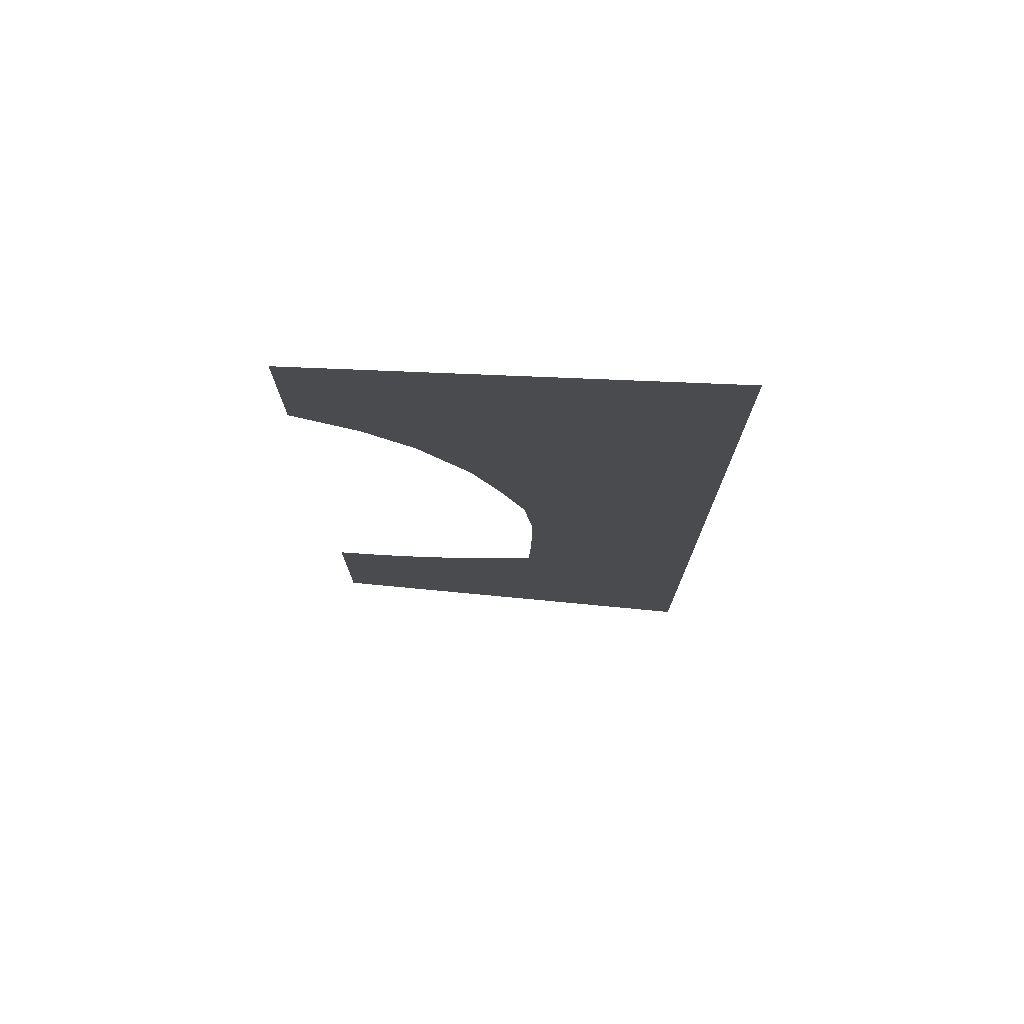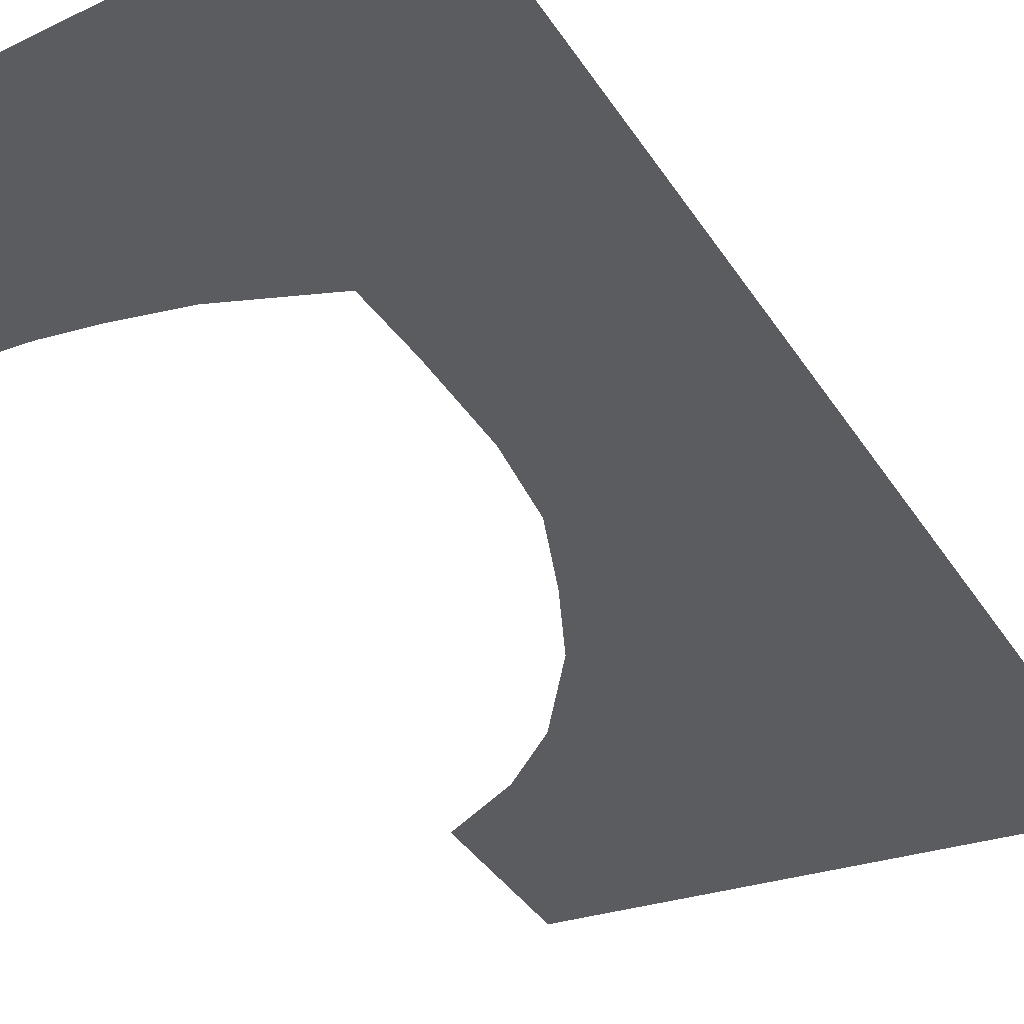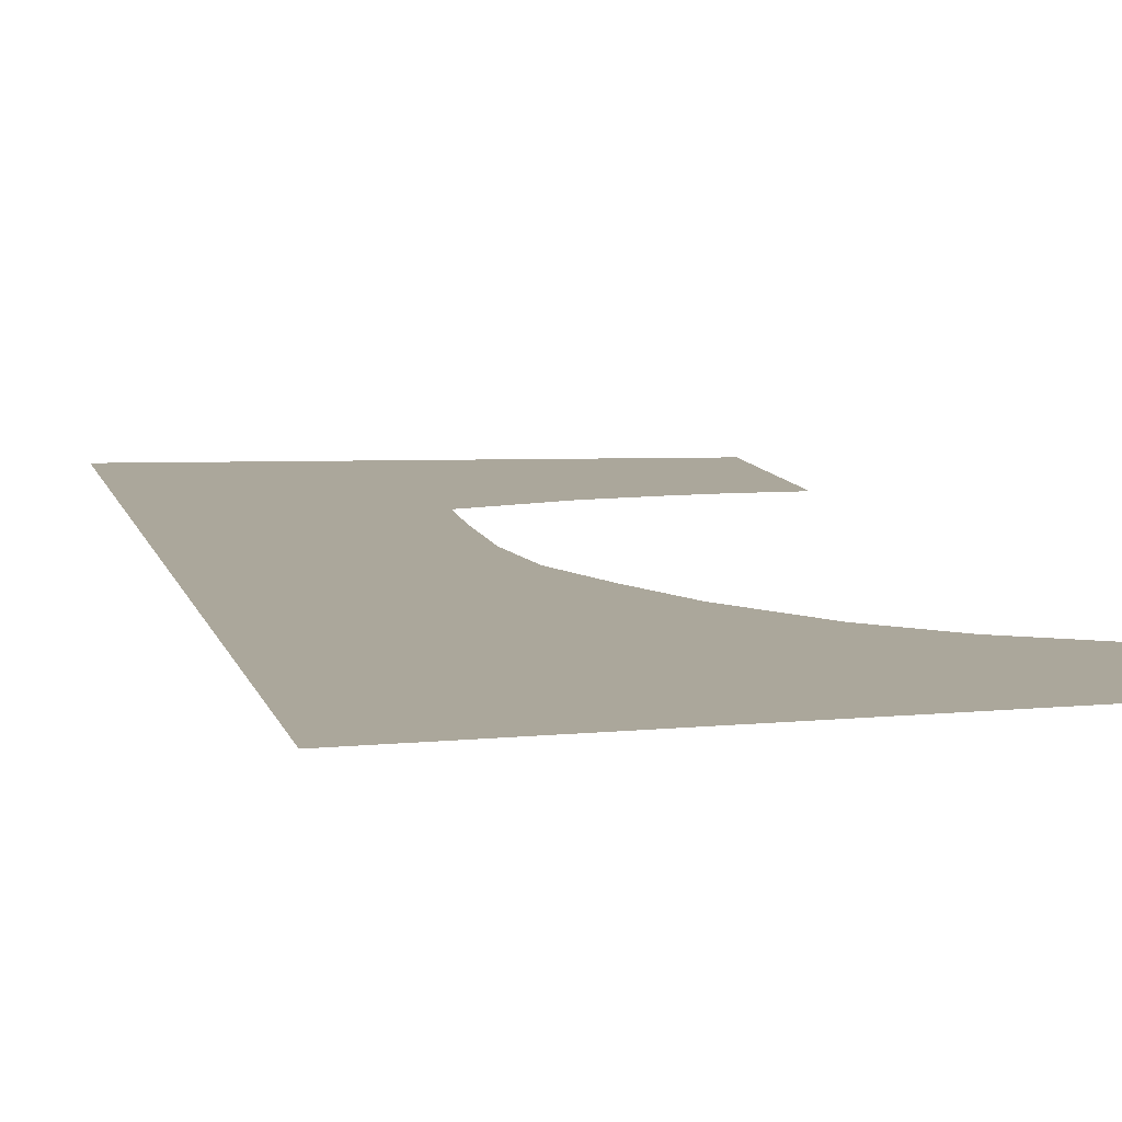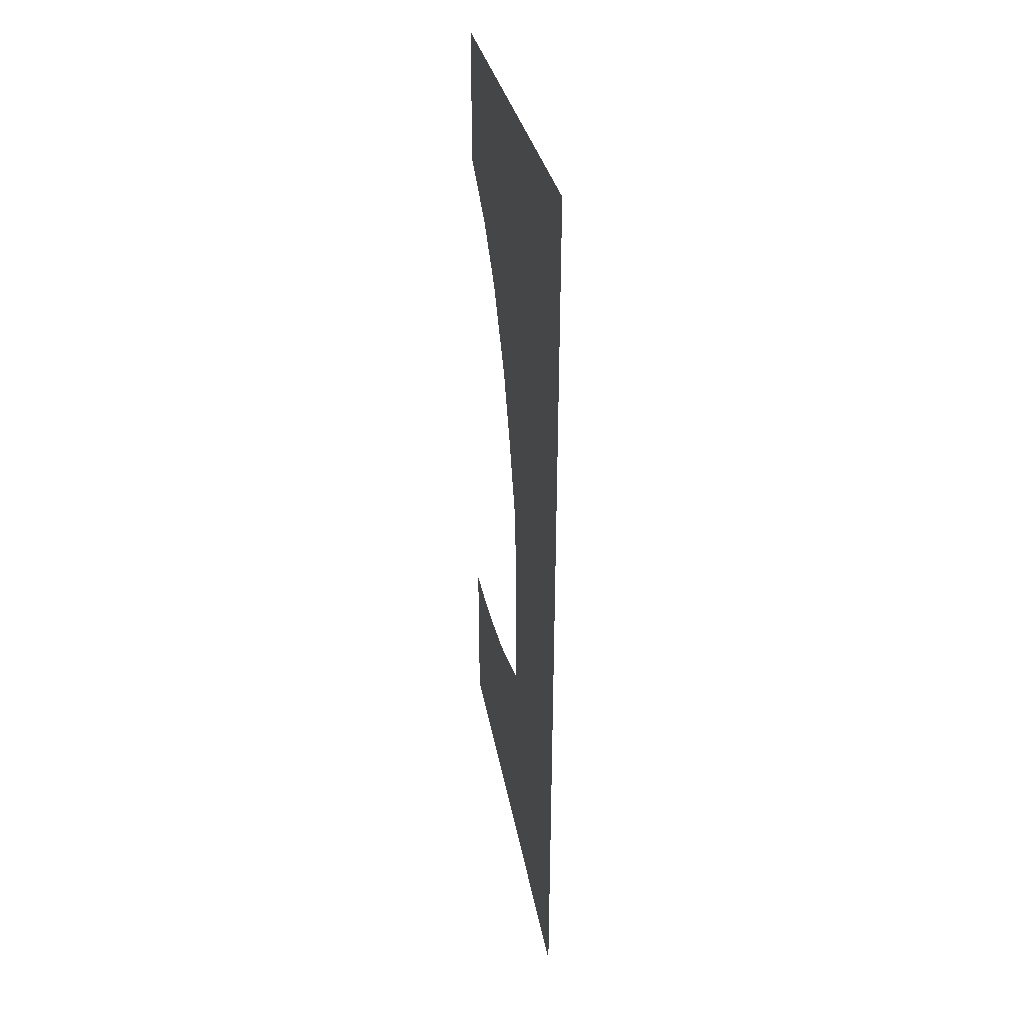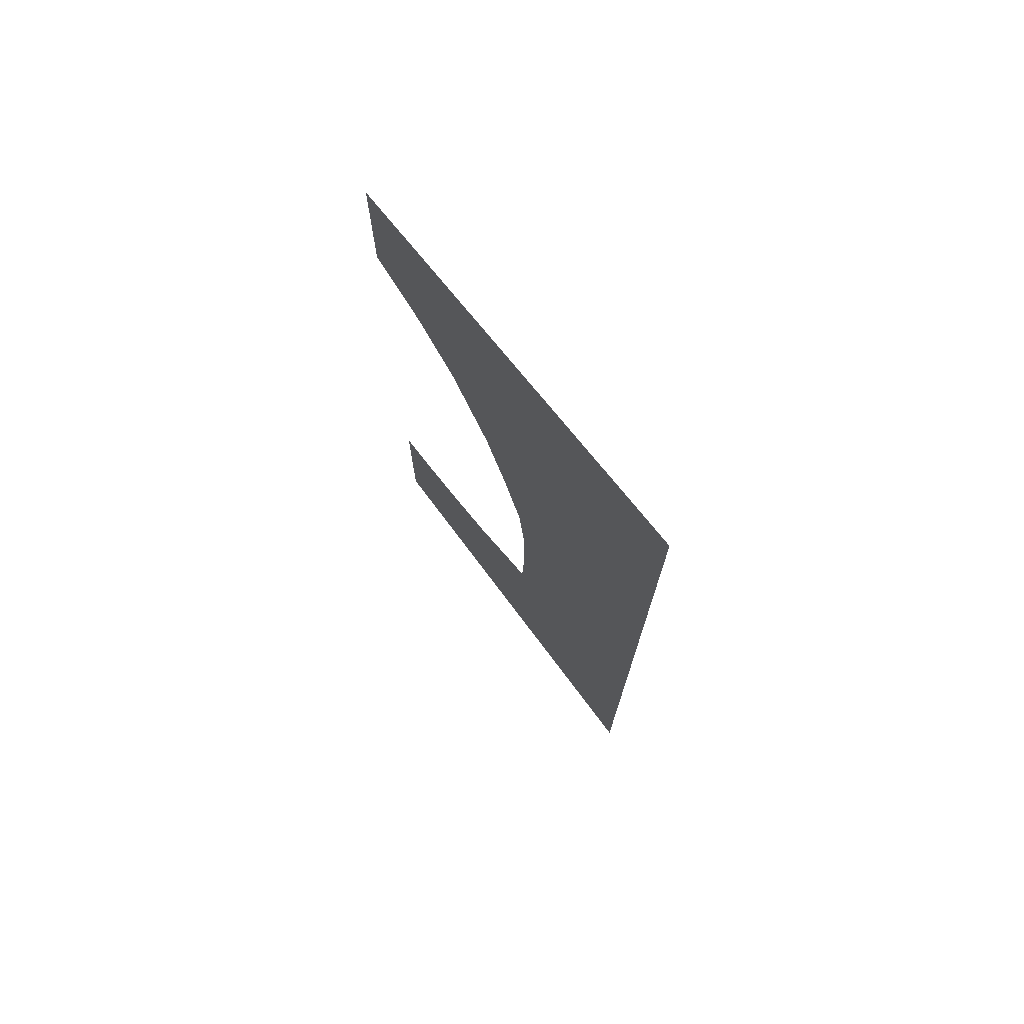
<metadata>
{"format":"obj","ext":"obj","renderer":"f3d","projection":"perspective","resolution":1024,"background":"white","views":[{"elev":76.2,"azim":4.0,"up":"+Y"},{"elev":-34.7,"azim":27.1,"up":"+Z"},{"elev":8.1,"azim":168.5,"up":"+Z"},{"elev":38.4,"azim":78.3,"up":"+Y"},{"elev":74.8,"azim":52.1,"up":"+Y"}]}
</metadata>
<code>
v 0.044 0.1315 0
v 0 0.062 0
v 0 0.144 0
v 0.0155 0.1465 0
v 0 0.062 0
v 0.044 0.1315 0
v 0.0635 0.1315 0
v 0.071 0.087 0
v 0.0635 0.1315 0
v 0.0745 0.1435 0
v 0.1275 0.125 0
v 0.071 0.087 0
v 0.0745 0.1435 0
v 0.1585 0.1635 0
v 0.1275 0.125 0
v 0.068 0.1475 0
v 0.068 0.1745 0
v 0.1585 0.1635 0
v 0.0745 0.1435 0
v 0.068 0.1745 0
v 0.099 0.1975 0
v 0.177 0.1705 0
v 0.1585 0.1635 0
v 0.099 0.1975 0
v 0.1475 0.224 0
v 0.2705 0.173 0
v 0.177 0.1705 0
v 0.233 0.247 0
v 0.2705 0.173 0
v 0.1475 0.224 0
v 0.195 0.24 0
v 0.233 0.247 0
v 0.2635 0.2465 0
v 0.2925 0.236 0
v 0.2705 0.173 0
v 0.2705 0.173 0
v 0.2925 0.236 0
v 0.3 0.2175 0
v 0.3 0.1975 0
v 0 0.2475 0
v 0.0155 0.1465 0
v 0 0.144 0
v 0.0155 0.1465 0
v 0 0.2475 0
v 0.068 0.1475 0
v 0.044 0.1315 0
v 0.044 0.1315 0
v 0.068 0.1475 0
v 0.0745 0.1435 0
v 0.0635 0.1315 0
v 0.068 0.1745 0
v 0.068 0.1475 0
v 0 0.2475 0
v 0 0.2475 0
v 0.099 0.1975 0
v 0.068 0.1745 0
v 0 0.2475 0
v 0.0845 0.249 0
v 0.1475 0.224 0
v 0.099 0.1975 0
v 0.0845 0.249 0
v 0.161 0.261 0
v 0.195 0.24 0
v 0.1475 0.224 0
v 0.195 0.24 0
v 0.161 0.261 0
v 0.236 0.2805 0
v 0.233 0.247 0
v 0.233 0.247 0
v 0.236 0.2805 0
v 0.311 0.311 0
v 0.2635 0.2465 0
v 0.2635 0.2465 0
v 0.311 0.311 0
v 0.334 0.227 0
v 0.2925 0.236 0
v 0.334 0.227 0
v 0.311 0.311 0
v 0.3965 0.2395 0
v 0.3855 0.226 0
v 0.311 0.311 0
v 0.405 0.3805 0
v 0.3965 0.2395 0
v 0.317 0.407 0
v 0.3855 0.4135 0
v 0.405 0.3805 0
v 0.311 0.311 0
v 0.3695 0.4285 0
v 0.3855 0.4135 0
v 0.317 0.407 0
v 0.317 0.407 0
v 0.317 0.4695 0
v 0.37 0.442 0
v 0.3695 0.4285 0
v 0.317 0.4695 0
v 0.3395 0.4813 0
v 0.3875 0.4545 0
v 0.37 0.442 0
v 0.3395 0.4813 0
v 0.4105 0.4955 0
v 0.3875 0.4545 0
v 0.3535 0.533 0
v 0.41 0.5415 0
v 0.4105 0.4955 0
v 0.3395 0.4813 0
v 0.345 0.556 0
v 0.4035 0.5665 0
v 0.41 0.5415 0
v 0.3535 0.533 0
v 0.345 0.556 0
v 0.3155 0.581 0
v 0.4188 0.5855 0
v 0.4035 0.5665 0
v 0.3065 0.6025 0
v 0.3885 0.6185 0
v 0.4188 0.5855 0
v 0.3155 0.581 0
v 0.309 0.6365 0
v 0.3735 0.6385 0
v 0.3885 0.6185 0
v 0.3065 0.6025 0
v 0.3305 0.654 0
v 0.357 0.655 0
v 0.3735 0.6385 0
v 0.309 0.6365 0
v 0.3885 0.6185 0
v 0.402 0.623 0
v 0.4465 0.5985 0
v 0.4188 0.5855 0
v 0.402 0.623 0
v 0.3975 0.6665 0
v 0.459 0.676 0
v 0.4465 0.5985 0
v 0.3905 0.6925 0
v 0.4325 0.7365 0
v 0.459 0.676 0
v 0.3975 0.6665 0
v 0.364 0.714 0
v 0.408 0.7635 0
v 0.4325 0.7365 0
v 0.3905 0.6925 0
v 0.3405 0.7245 0
v 0.382 0.765 0
v 0.408 0.7635 0
v 0.364 0.714 0
v 0.3055 0.73 0
v 0.317 0.799 0
v 0.382 0.765 0
v 0.3405 0.7245 0
v 0.2575 0.7795 0
v 0.317 0.799 0
v 0.3055 0.73 0
v 0.284 0.7435 0
v 0.2425 0.8165 0
v 0.308 0.8525 0
v 0.317 0.799 0
v 0.2575 0.7795 0
v 0.2525 0.9205 0
v 0.308 0.8525 0
v 0.2425 0.8165 0
v 0.2115 0.8695 0
v 0.1465 0.946 0
v 0.222 0.941 0
v 0.2525 0.9205 0
v 0.2115 0.8695 0
v 0.1465 0.946 0
v 0.157 0.9915 0
v 0.2365 0.9725 0
v 0.222 0.941 0
v 0.081 0.998 0
v 0.157 0.9915 0
v 0.1465 0.946 0
v 0.2525 0.9205 0
v 0.296 0.914 0
v 0.3505 0.8735 0
v 0.308 0.8525 0
v 0.296 0.914 0
v 0.3175 0.9245 0
v 0.373 0.8975 0
v 0.3505 0.8735 0
v 0.3175 0.9245 0
v 0.3345 0.9625 0
v 0.4065 0.993 0
v 0.373 0.8975 0
v 0.3385 0.996 0
v 0.404 1.022 0
v 0.4065 0.993 0
v 0.3345 0.9625 0
v 0.365 1.044 0
v 0.388 1.044 0
v 0.404 1.022 0
v 0.3385 0.996 0
v 0.2855 0.9985 0
v 0.288 1.045 0
v 0.365 1.044 0
v 0.3385 0.996 0
v 0.3325 1.091 0
v 0.365 1.044 0
v 0.288 1.045 0
v 0.2675 1.058 0
v 0.2975 1.113 0
v 0.3325 1.091 0
v 0.288 1.045 0
v 0.185 1.077 0
v 0.2285 1.13 0
v 0.2975 1.113 0
v 0.2675 1.058 0
v 0.04125 1.093 0
v 0.094 1.15 0
v 0.2285 1.13 0
v 0.185 1.077 0
v 0 1.094 0
v 0 1.155 0
v 0.094 1.15 0
v 0.04125 1.093 0
v 0 0.2815 0
v 0.062 0.282 0
v 0.0845 0.249 0
v 0 0.2475 0
v 0.062 0.282 0
v 0.1115 0.287 0
v 0.161 0.261 0
v 0.0845 0.249 0
v 0.1115 0.287 0
v 0.177 0.298 0
v 0.236 0.2805 0
v 0.161 0.261 0
v 0.177 0.298 0
v 0.274 0.3315 0
v 0.311 0.311 0
v 0.236 0.2805 0
v 0.274 0.3315 0
v 0.277 0.413 0
v 0.317 0.407 0
v 0.311 0.311 0
v 0.277 0.525 0
v 0.317 0.4695 0
v 0.317 0.407 0
v 0.277 0.413 0
v 0.317 0.4695 0
v 0.277 0.525 0
v 0.3535 0.533 0
v 0.3395 0.4813 0
v 0.3535 0.533 0
v 0.277 0.525 0
v 0.3155 0.581 0
v 0.345 0.556 0
v 0.3155 0.581 0
v 0.277 0.525 0
v 0.266 0.6165 0
v 0.3065 0.6025 0
v 0.266 0.6165 0
v 0.309 0.6365 0
v 0.3065 0.6025 0
v 0.3735 0.6385 0
v 0.3975 0.6665 0
v 0.402 0.623 0
v 0.3885 0.6185 0
v 0.357 0.655 0
v 0.3905 0.6925 0
v 0.3975 0.6665 0
v 0.3735 0.6385 0
v 0.3305 0.654 0
v 0.364 0.714 0
v 0.3905 0.6925 0
v 0.357 0.655 0
v 0.3405 0.7245 0
v 0.364 0.714 0
v 0.3305 0.654 0
v 0.309 0.6365 0
v 0.3055 0.73 0
v 0.3405 0.7245 0
v 0.3305 0.654 0
v 0.284 0.7435 0
v 0.3055 0.73 0
v 0.309 0.6365 0
v 0.266 0.6165 0
v 0.235 0.703 0
v 0.2575 0.7795 0
v 0.284 0.7435 0
v 0.266 0.6165 0
v 0.2 0.785 0
v 0.2425 0.8165 0
v 0.2575 0.7795 0
v 0.235 0.703 0
v 0.1385 0.8775 0
v 0.2115 0.8695 0
v 0.2425 0.8165 0
v 0.2 0.785 0
v 0.078 0.9345 0
v 0.1465 0.946 0
v 0.2115 0.8695 0
v 0.1385 0.8775 0
v 0 0.9805 0
v 0.081 0.998 0
v 0.1465 0.946 0
v 0.078 0.9345 0
v 0 1.094 0
v 0.04125 1.093 0
v 0.081 0.998 0
v 0 0.9805 0
v 0.081 0.998 0
v 0.04125 1.093 0
v 0.185 1.077 0
v 0.157 0.9915 0
v 0.157 0.9915 0
v 0.185 1.077 0
v 0.2675 1.058 0
v 0.2365 0.9725 0
v 0.2365 0.9725 0
v 0.2675 1.058 0
v 0.288 1.045 0
v 0.2855 0.9985 0
v 0.222 0.941 0
v 0.2365 0.9725 0
v 0.2855 0.9985 0
v 0.2525 0.9205 0
v 0.3175 0.9245 0
v 0.296 0.914 0
v 0.2525 0.9205 0
v 0.2855 0.9985 0
v 0.3385 0.996 0
v 0.3345 0.9625 0
v 0.3175 0.9245 0
v 0.2855 0.9985 0
v 0 0.062 0
v 0.071 0.087 0
v 0.5 0 0
v 0.1275 0.125 0
v 0.5 0 0
v 0.071 0.087 0
v 0.1585 0.1635 0
v 0.5 0 0
v 0.1275 0.125 0
v 0.2705 0.173 0
v 0.5 0 0
v 0.1585 0.1635 0
v 0.177 0.1705 0
v 0.3 0.1975 0
v 0.5 0 0
v 0.2705 0.173 0
v 0.334 0.227 0
v 0.5 0 0
v 0.3 0.1975 0
v 0.3 0.2175 0
v 0.2925 0.236 0
v 0.334 0.227 0
v 0.3 0.2175 0
v 0.3855 0.226 0
v 0.5 0 0
v 0.334 0.227 0
v 0.3965 0.2395 0
v 0.5 0 0
v 0.3855 0.226 0
v 0.405 0.3805 0
v 0.5 0 0
v 0.3965 0.2395 0
v 0.4465 0.5985 0
v 0.5 0 0
v 0.405 0.3805 0
v 0.4105 0.4955 0
v 0.3855 0.4135 0
v 0.3875 0.4545 0
v 0.4105 0.4955 0
v 0.405 0.3805 0
v 0.3695 0.4285 0
v 0.37 0.442 0
v 0.3875 0.4545 0
v 0.3855 0.4135 0
v 0.41 0.5415 0
v 0.4188 0.5855 0
v 0.4465 0.5985 0
v 0.4105 0.4955 0
v 0.4035 0.5665 0
v 0.4188 0.5855 0
v 0.41 0.5415 0
v 0.459 0.676 0
v 0.5 0 0
v 0.4465 0.5985 0
v 0.5 1.2 0
v 0.5 0 0
v 0.459 0.676 0
v 0.4325 0.7365 0
v 0.5 1.2 0
v 0.459 0.676 0
v 0.408 0.7635 0
v 0.5 1.2 0
v 0.4325 0.7365 0
v 0.4065 0.993 0
v 0.5 1.2 0
v 0.408 0.7635 0
v 0.382 0.765 0
v 0.373 0.8975 0
v 0.4065 0.993 0
v 0.382 0.765 0
v 0.373 0.8975 0
v 0.382 0.765 0
v 0.3505 0.8735 0
v 0.308 0.8525 0
v 0.3505 0.8735 0
v 0.382 0.765 0
v 0.317 0.799 0
v 0.404 1.022 0
v 0.5 1.2 0
v 0.4065 0.993 0
v 0.388 1.044 0
v 0.5 1.2 0
v 0.404 1.022 0
v 0.388 1.044 0
v 0.365 1.044 0
v 0.3325 1.091 0
v 0.5 1.2 0
v 0.2975 1.113 0
v 0.5 1.2 0
v 0.3325 1.091 0
v 0.2285 1.13 0
v 0.5 1.2 0
v 0.2975 1.113 0
v 0.094 1.15 0
v 0.5 1.2 0
v 0.2285 1.13 0
v 0.5 1.2 0
v 0.094 1.15 0
v 0 1.155 0
g mesh6961306
f 1 2 3
f 3 4 1
f 5 6 7
f 7 8 5
f 9 10 11
f 11 12 9
f 13 14 15
f 16 17 18
f 18 19 16
f 20 21 22
f 22 23 20
f 24 25 26
f 26 27 24
f 28 29 30
f 30 31 28
f 32 33 34
f 34 35 32
f 36 37 38
f 38 39 36
g mesh6961307
f 40 41 42
f 43 44 45
f 45 46 43
f 47 48 49
f 49 50 47
f 51 52 53
f 54 55 56
f 57 58 59
f 59 60 57
f 61 62 63
f 63 64 61
f 65 66 67
f 67 68 65
f 69 70 71
f 71 72 69
f 73 74 75
f 75 76 73
f 77 78 79
f 79 80 77
f 81 82 83
f 84 85 86
f 86 87 84
f 88 89 90
f 91 92 93
f 93 94 91
f 95 96 97
f 97 98 95
f 99 100 101
f 102 103 104
f 104 105 102
f 106 107 108
f 108 109 106
f 110 111 112
f 112 113 110
f 114 115 116
f 116 117 114
f 118 119 120
f 120 121 118
f 122 123 124
f 124 125 122
f 126 127 128
f 128 129 126
f 130 131 132
f 132 133 130
f 134 135 136
f 136 137 134
f 138 139 140
f 140 141 138
f 142 143 144
f 144 145 142
f 146 147 148
f 148 149 146
f 150 151 152
f 152 153 150
f 154 155 156
f 156 157 154
f 158 159 160
f 160 161 158
f 162 163 164
f 164 165 162
f 166 167 168
f 168 169 166
f 170 171 172
f 173 174 175
f 175 176 173
f 177 178 179
f 179 180 177
f 181 182 183
f 183 184 181
f 185 186 187
f 187 188 185
f 189 190 191
f 191 192 189
f 193 194 195
f 195 196 193
f 197 198 199
f 200 201 202
f 202 203 200
f 204 205 206
f 206 207 204
f 208 209 210
f 210 211 208
f 212 213 214
f 214 215 212
g mesh6961308
f 216 217 218
f 218 219 216
f 220 221 222
f 222 223 220
f 224 225 226
f 226 227 224
f 228 229 230
f 230 231 228
f 232 233 234
f 234 235 232
f 236 237 238
f 238 239 236
f 240 241 242
f 242 243 240
f 244 245 246
f 246 247 244
f 248 249 250
f 250 251 248
f 252 253 254
f 255 256 257
f 257 258 255
f 259 260 261
f 261 262 259
f 263 264 265
f 265 266 263
f 267 268 269
f 270 271 272
f 272 273 270
f 274 275 276
f 276 277 274
f 278 279 280
f 280 281 278
f 282 283 284
f 284 285 282
f 286 287 288
f 288 289 286
f 290 291 292
f 292 293 290
f 294 295 296
f 296 297 294
f 298 299 300
f 300 301 298
f 302 303 304
f 304 305 302
f 306 307 308
f 308 309 306
f 310 311 312
f 312 313 310
f 314 315 316
f 316 317 314
f 318 319 320
f 320 321 318
f 322 323 324
f 324 325 322
g mesh6961309
f 326 327 328
f 329 330 331
f 332 333 334
f 335 336 337
f 337 338 335
f 339 340 341
f 342 343 344
f 344 345 342
f 346 347 348
f 349 350 351
f 352 353 354
f 355 356 357
f 358 359 360
f 360 361 358
f 362 363 364
f 364 365 362
f 366 367 368
f 368 369 366
f 370 371 372
f 372 373 370
f 374 375 376
f 377 378 379
f 380 381 382
f 383 384 385
f 386 387 388
f 389 390 391
f 391 392 389
f 393 394 395
f 396 397 398
f 399 400 401
f 401 402 399
f 403 404 405
f 406 407 408
f 409 410 411
f 411 412 409
f 413 414 415
f 416 417 418
f 419 420 421
f 422 423 424

</code>
